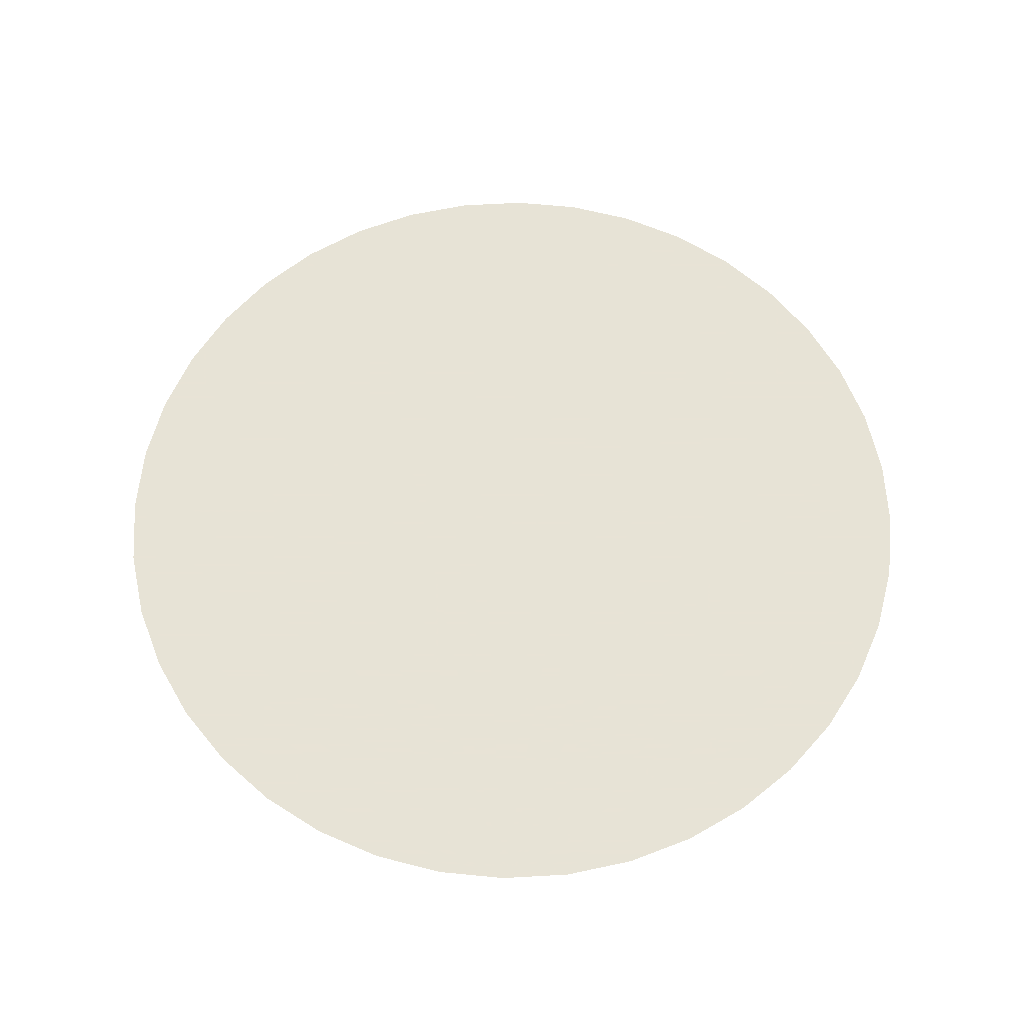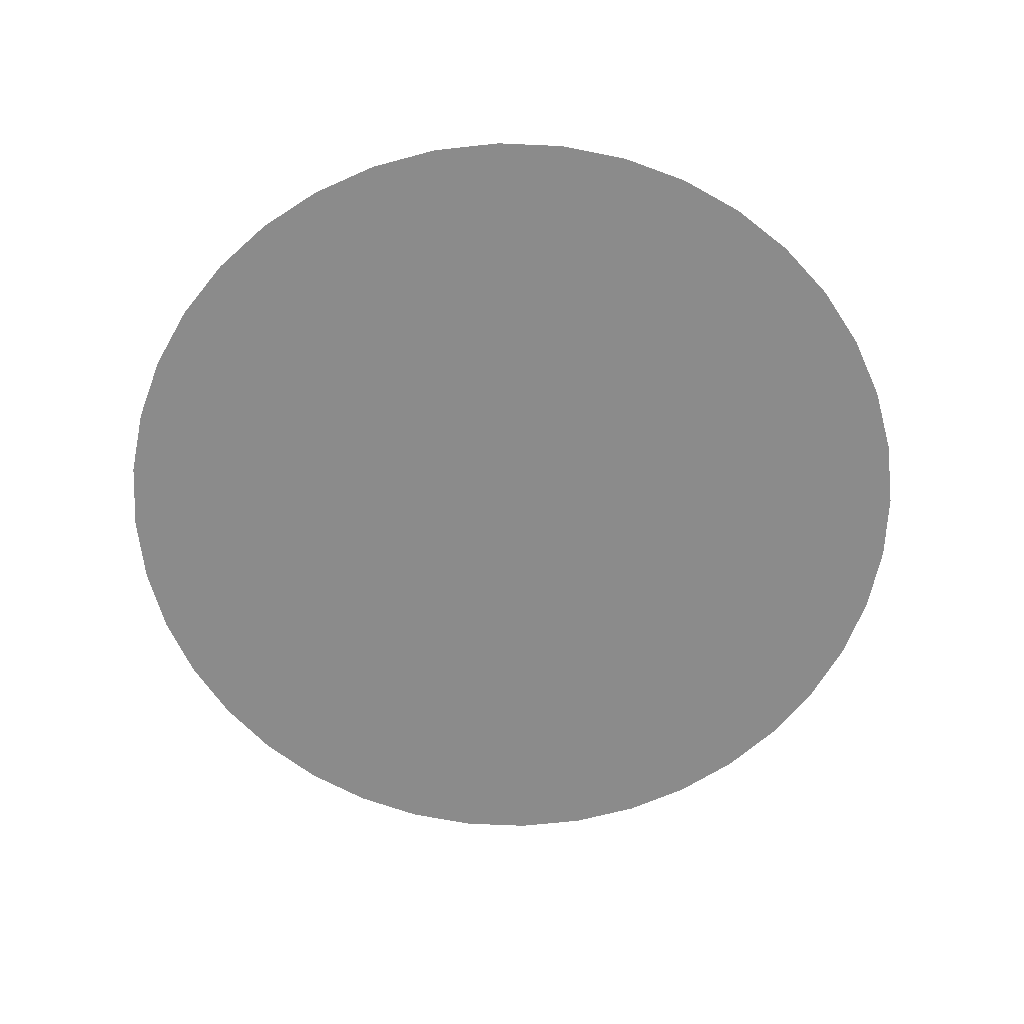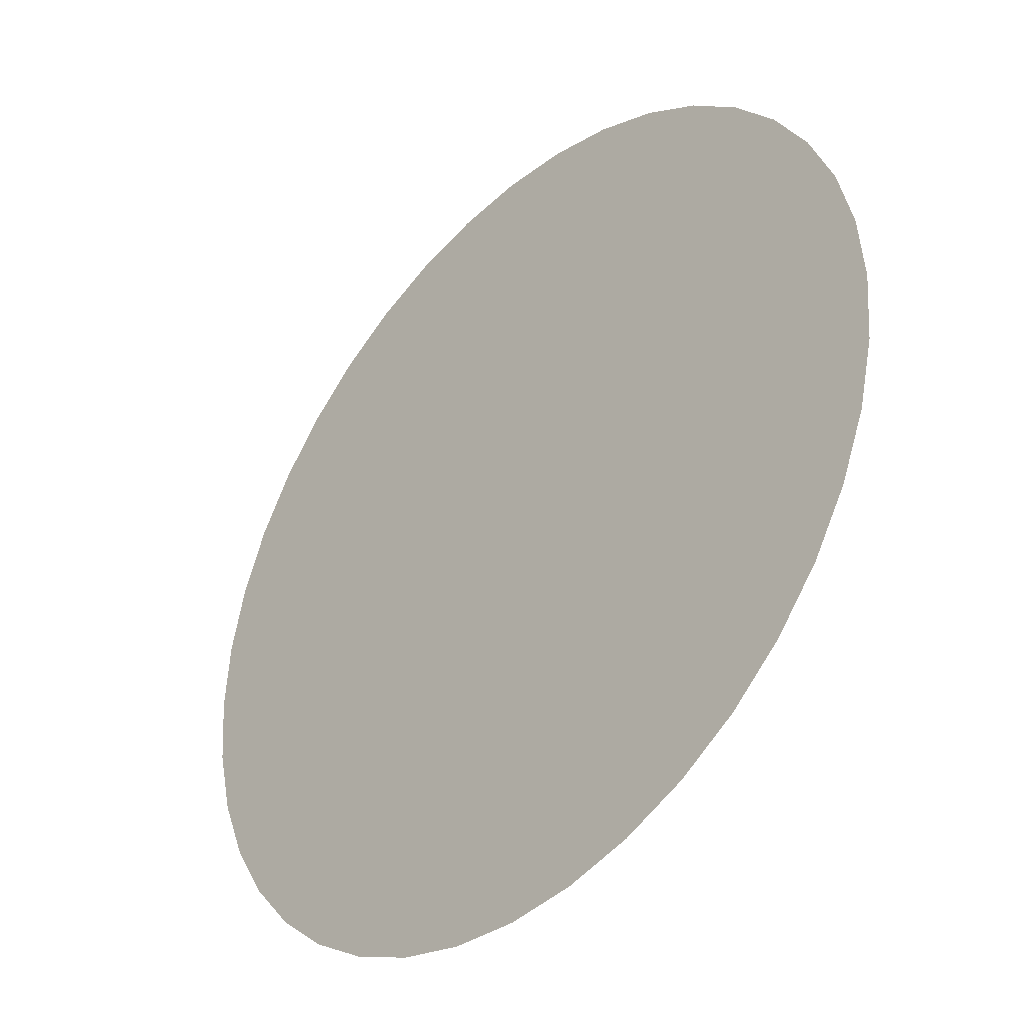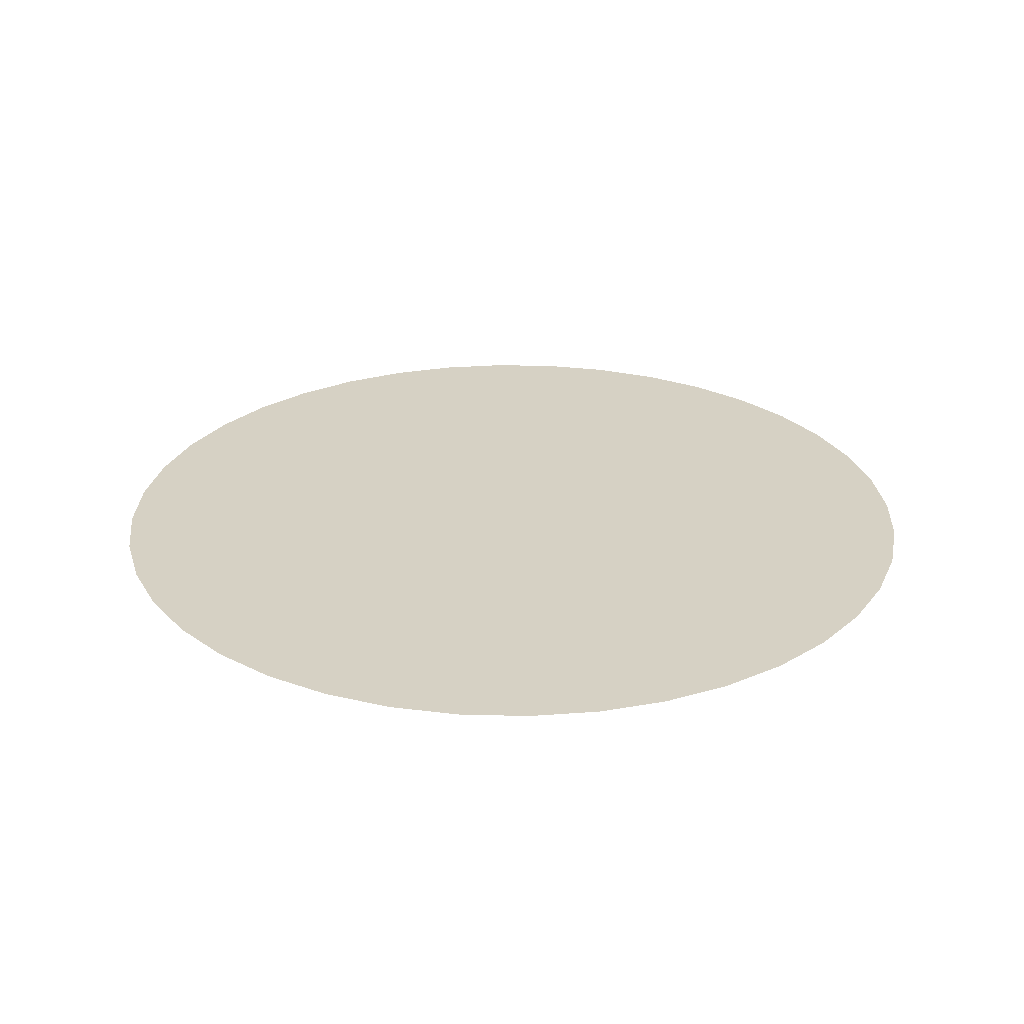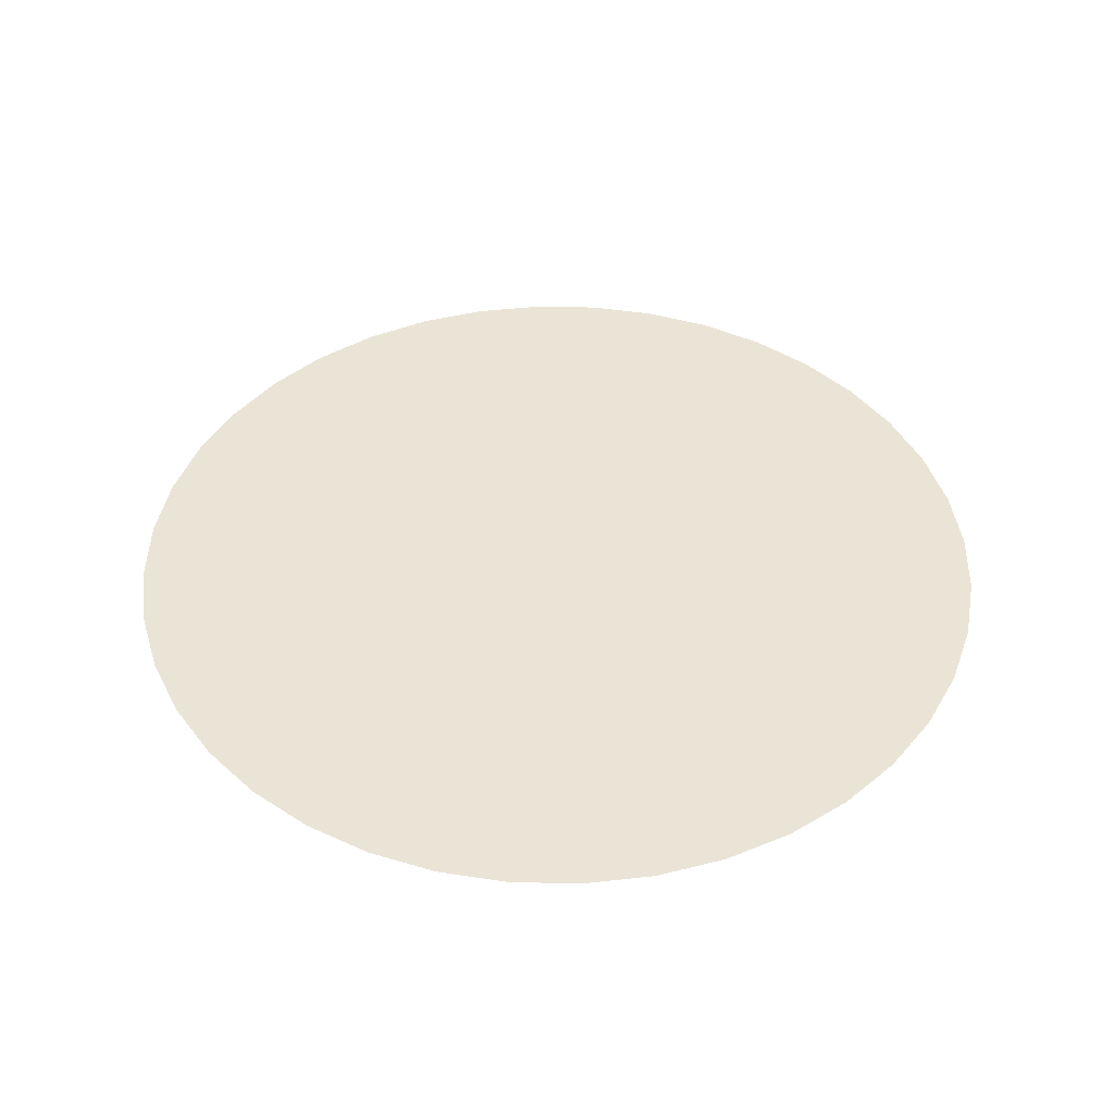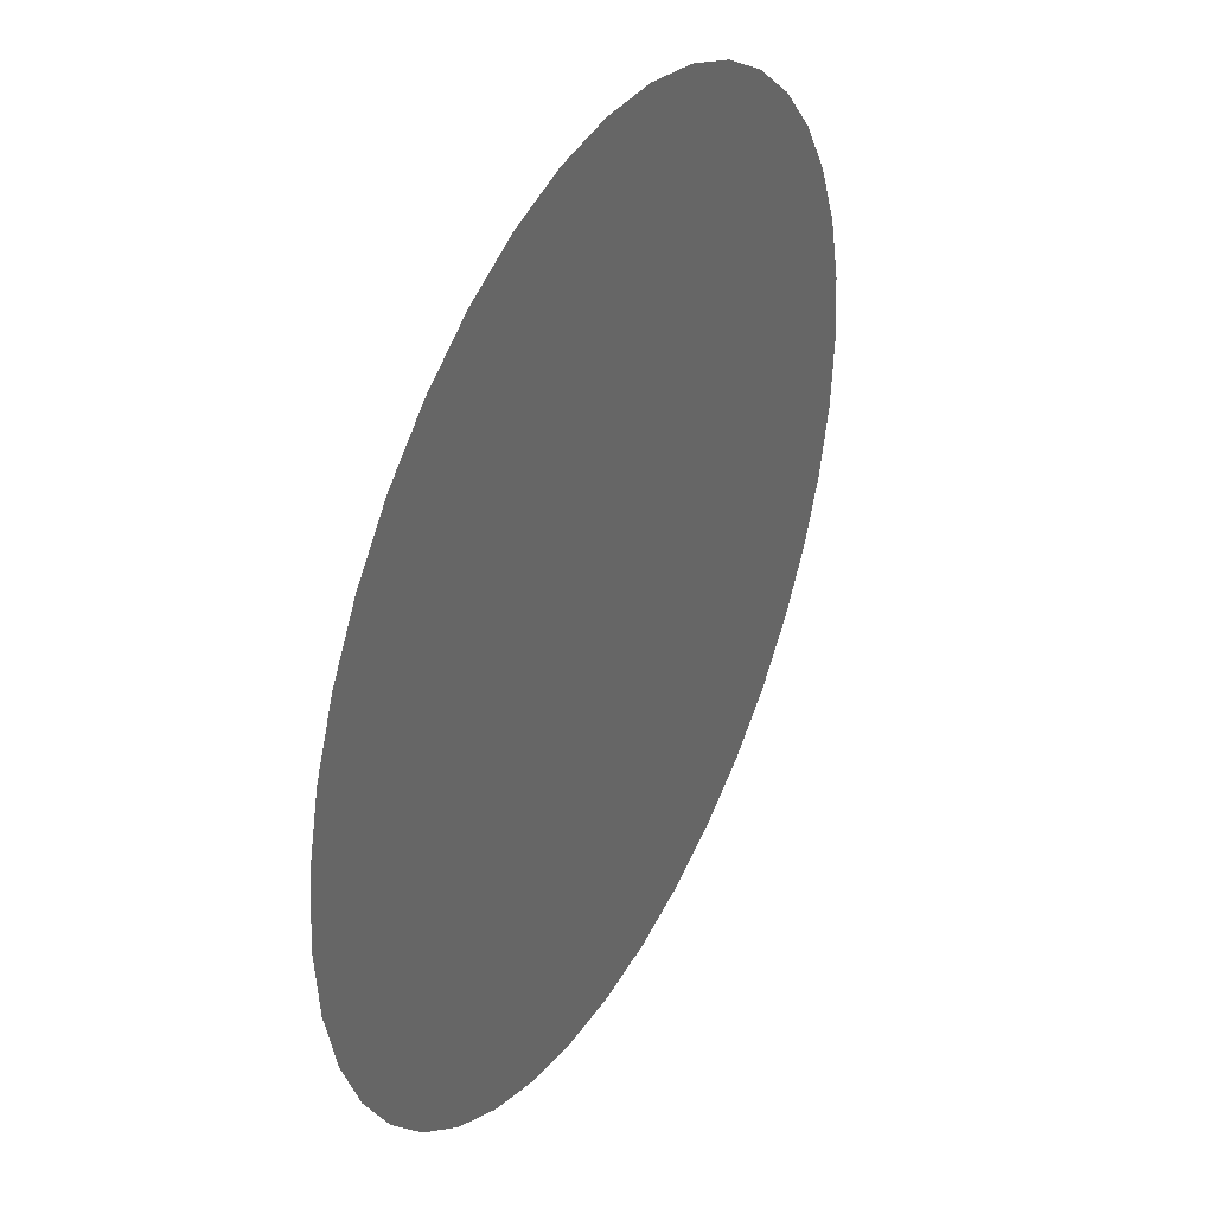
<metadata>
{"format":"obj","ext":"obj","renderer":"f3d","projection":"perspective","resolution":1024,"background":"white","views":[{"elev":62.6,"azim":-88.8,"up":"+Z"},{"elev":-63.9,"azim":-70.1,"up":"+Z"},{"elev":-38.6,"azim":46.9,"up":"+Y"},{"elev":26.9,"azim":-137.2,"up":"+Z"},{"elev":43.7,"azim":-12.2,"up":"+Z"},{"elev":38.0,"azim":117.8,"up":"+Y"}]}
</metadata>
<code>
g Can_Cloud_20
v -84.46 1736 -175.8
v -89.57 1671 -175.8
v -69.25 1800 -175.8
v -44.32 1860 -175.8
v -10.27 1915 -175.8
v 32.04 1965 -175.8
v 81.58 2007 -175.8
v 137.1 2041 -175.8
v 197.3 2066 -175.8
v 260.7 2081 -175.8
v 325.6 2087 -175.8
v 390.6 2081 -175.8
v 453.9 2066 -175.8
v 514.1 2041 -175.8
v 569.7 2007 -175.8
v 619.2 1965 -175.8
v 661.6 1915 -175.8
v 695.6 1860 -175.8
v 720.5 1800 -175.8
v 735.7 1736 -175.8
v 740.9 1671 -175.8
v 735.7 1606 -175.8
v 720.5 1543 -175.8
v 695.6 1483 -175.8
v 661.6 1427 -175.8
v 619.2 1378 -175.8
v 569.7 1335 -175.8
v 514.1 1301 -175.8
v 453.9 1276 -175.8
v 390.6 1261 -175.8
v 325.6 1256 -175.8
v 260.7 1261 -175.8
v 197.3 1276 -175.8
v 137.1 1301 -175.8
v 81.58 1335 -175.8
v 32.04 1378 -175.8
v -10.27 1427 -175.8
v -44.32 1483 -175.8
v -69.25 1543 -175.8
v -84.46 1606 -175.8
g Can_Cloud_20_0
f 3 2 1
f 4 2 3
f 5 2 4
f 6 2 5
f 7 2 6
f 8 2 7
f 9 2 8
f 10 2 9
f 11 2 10
f 12 2 11
f 13 2 12
f 14 2 13
f 15 2 14
f 16 2 15
f 17 2 16
f 18 2 17
f 19 2 18
f 20 2 19
f 21 2 20
f 22 2 21
f 23 2 22
f 24 2 23
f 25 2 24
f 26 2 25
f 27 2 26
f 28 2 27
f 29 2 28
f 30 2 29
f 31 2 30
f 32 2 31
f 33 2 32
f 34 2 33
f 35 2 34
f 36 2 35
f 37 2 36
f 38 2 37
f 39 2 38
f 40 2 39

</code>
